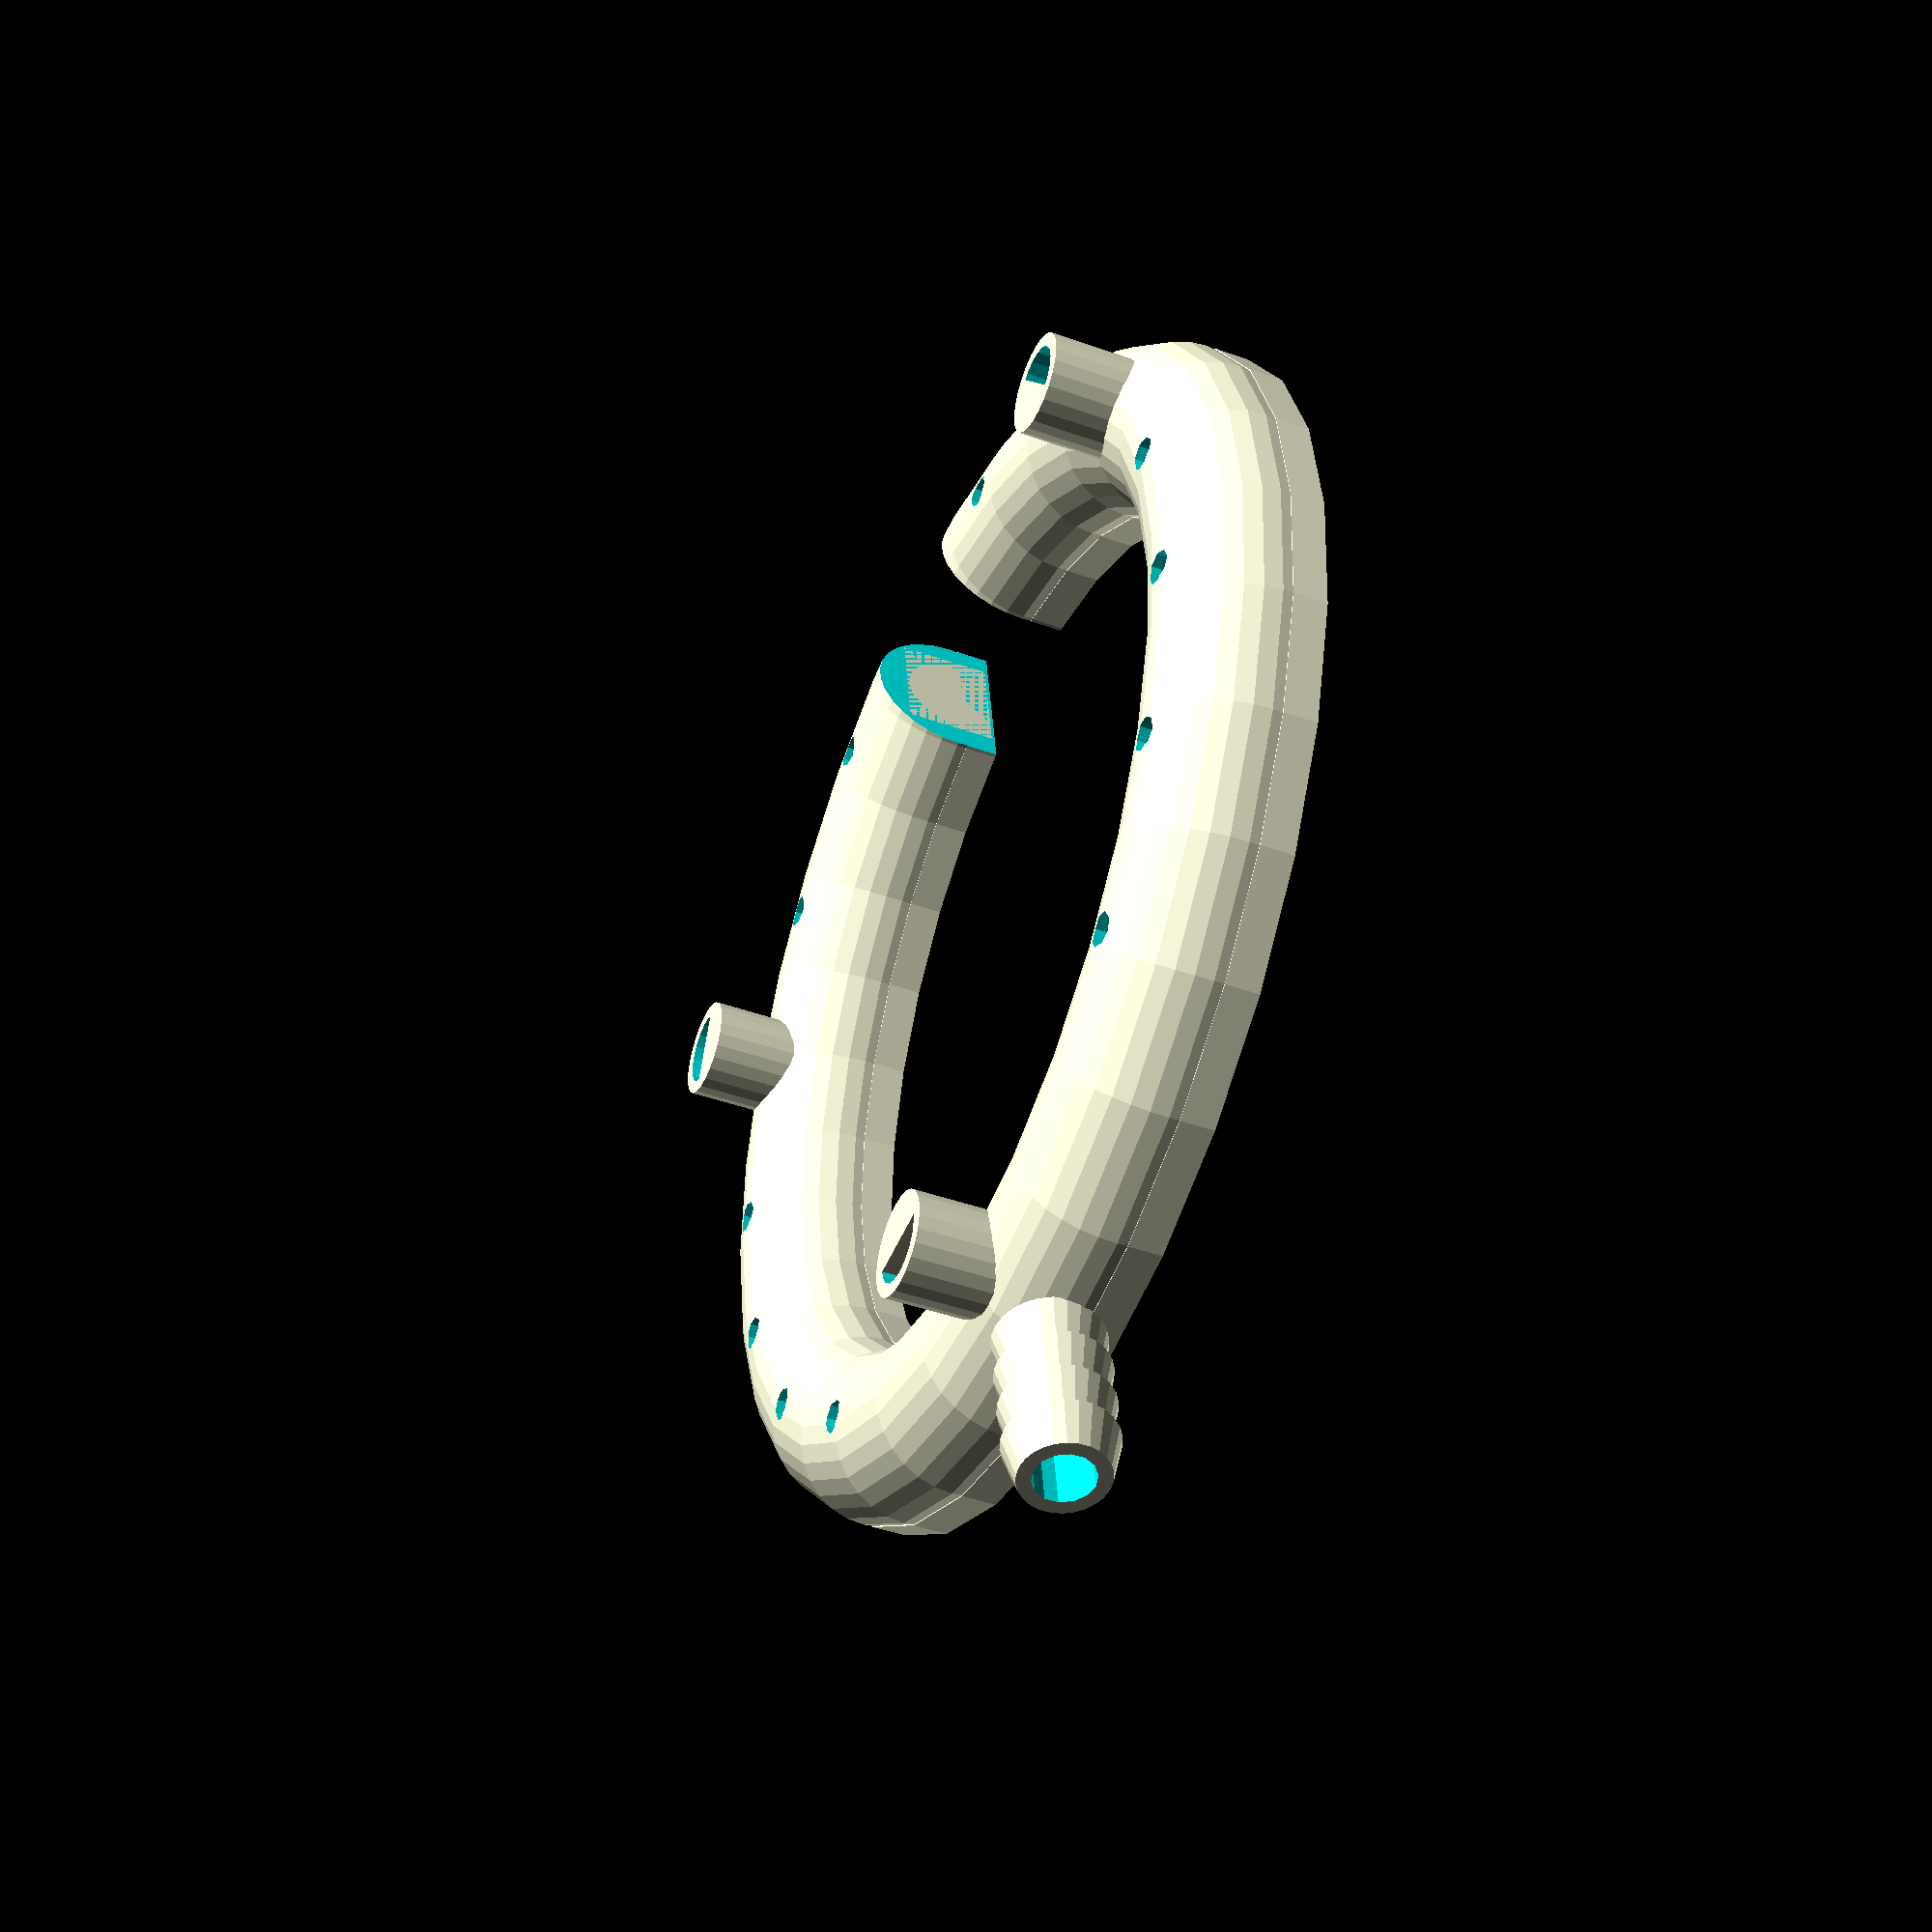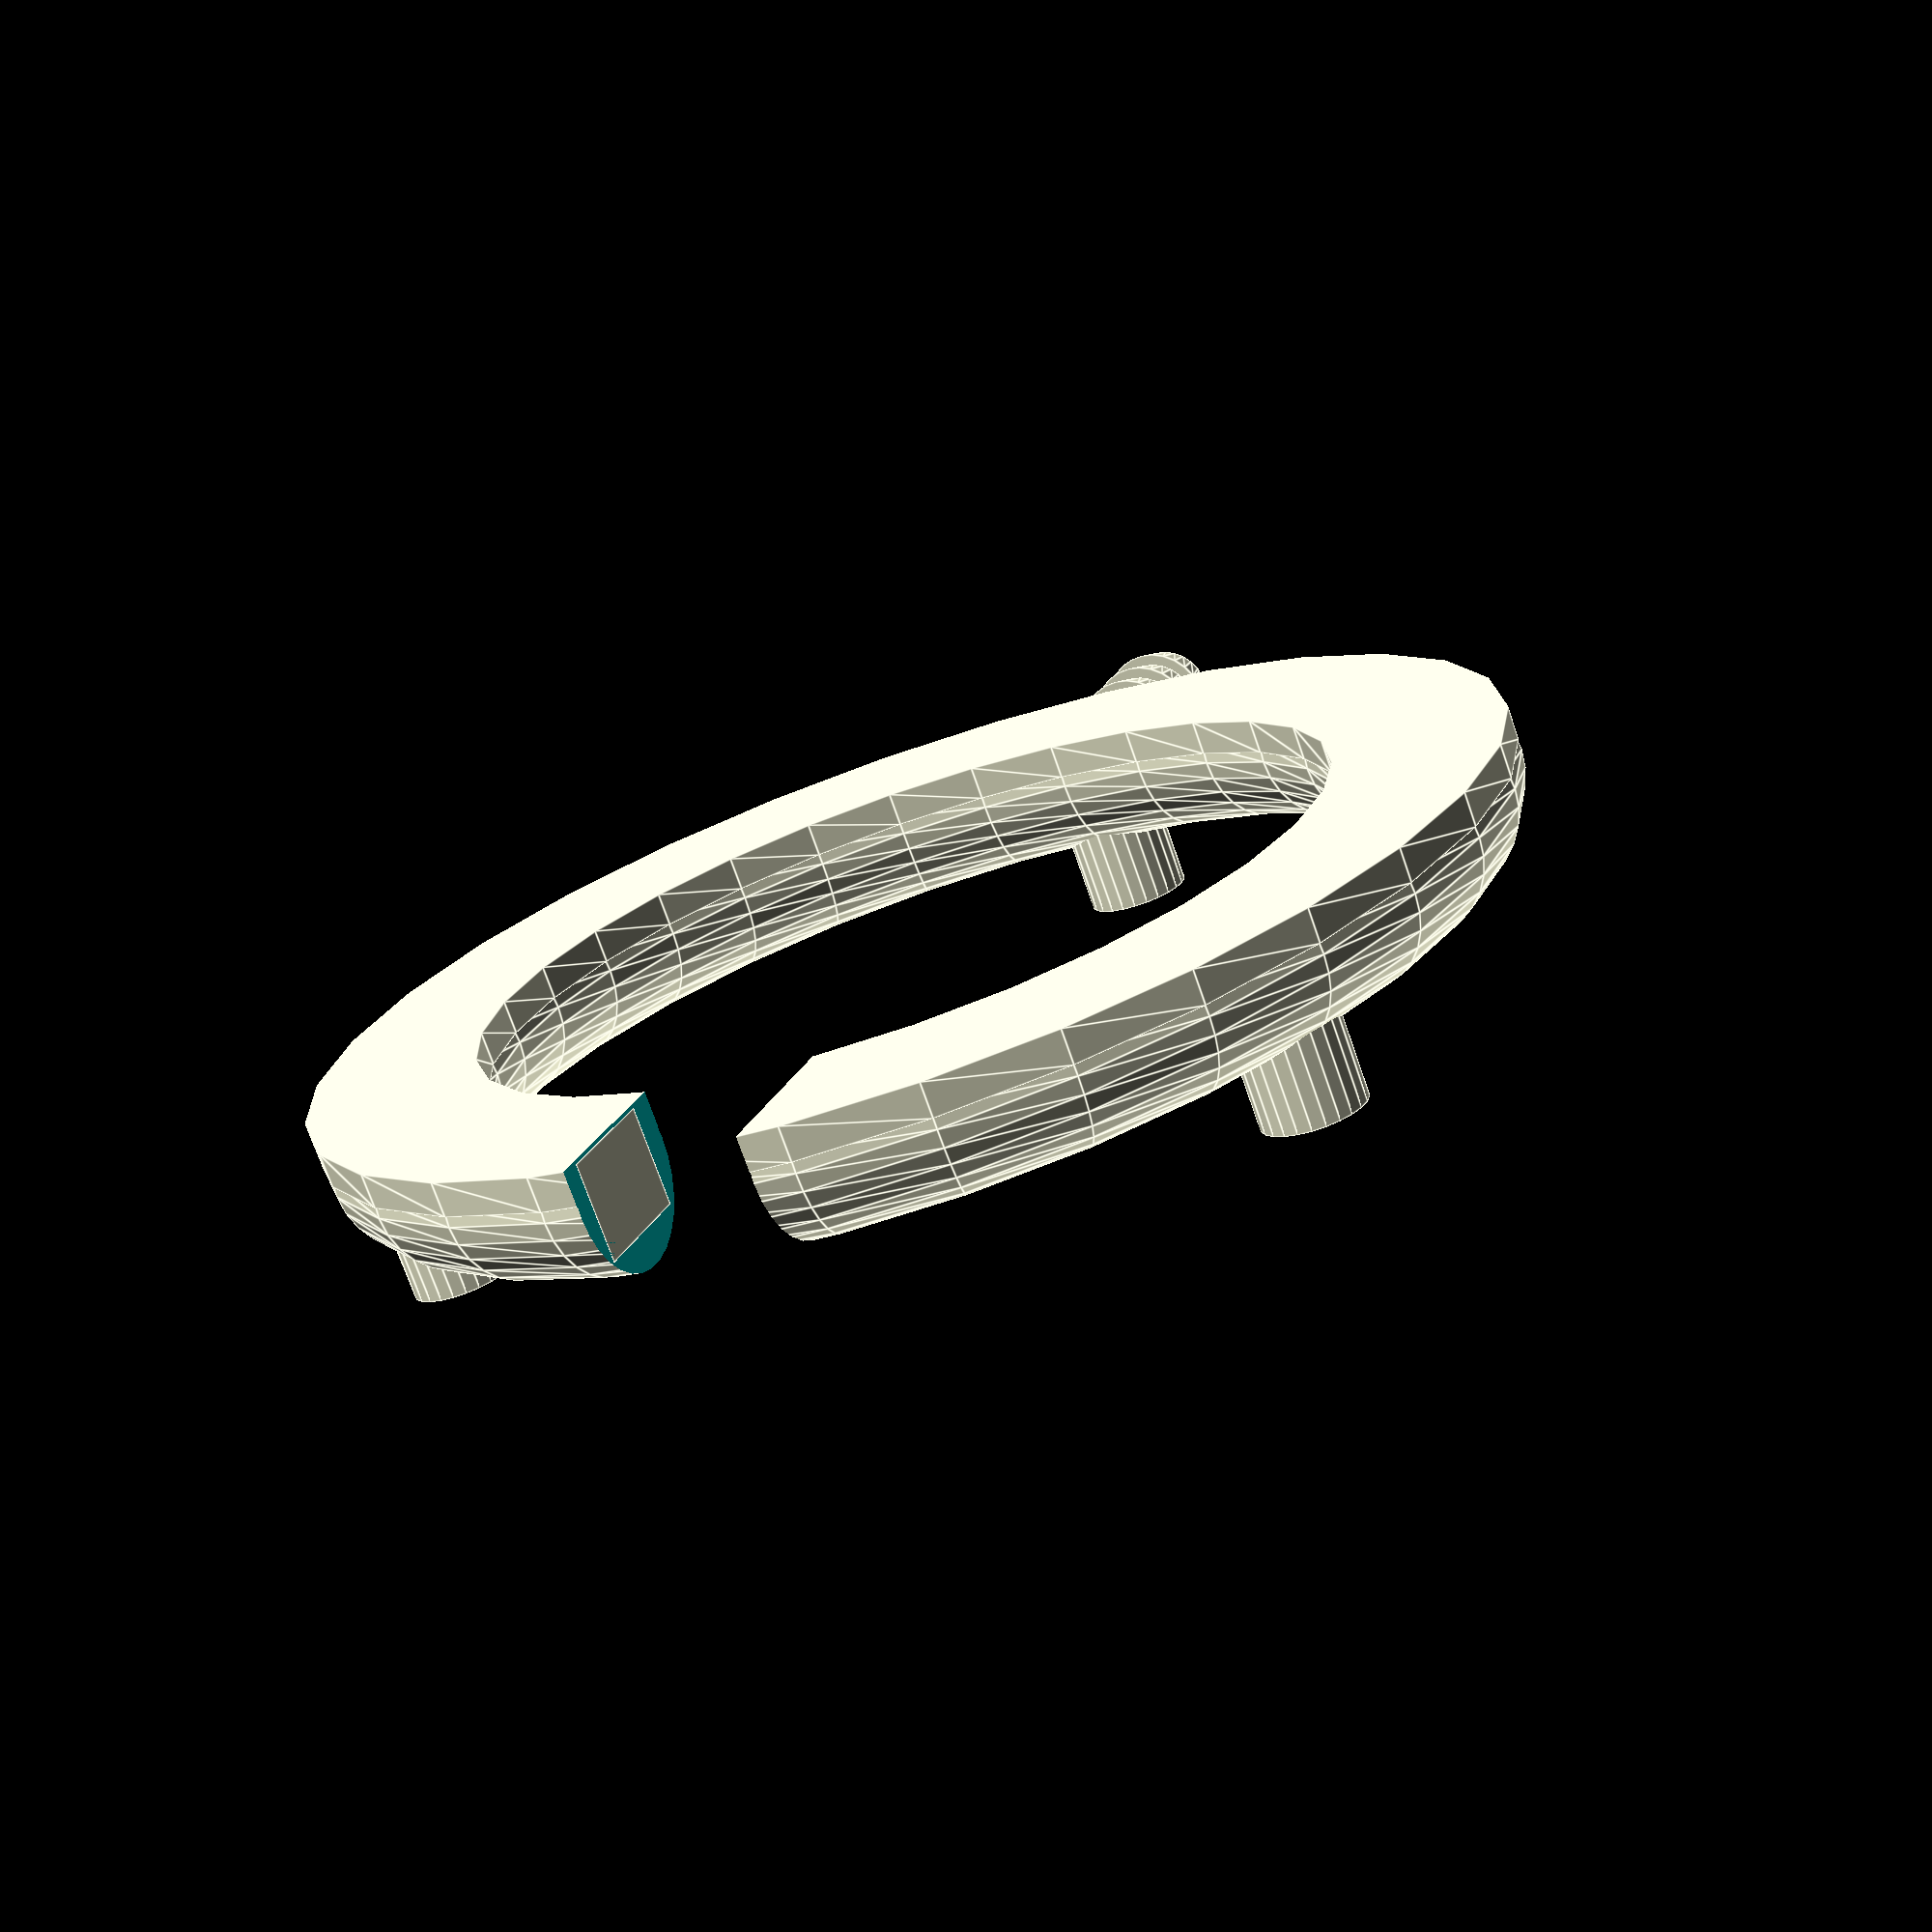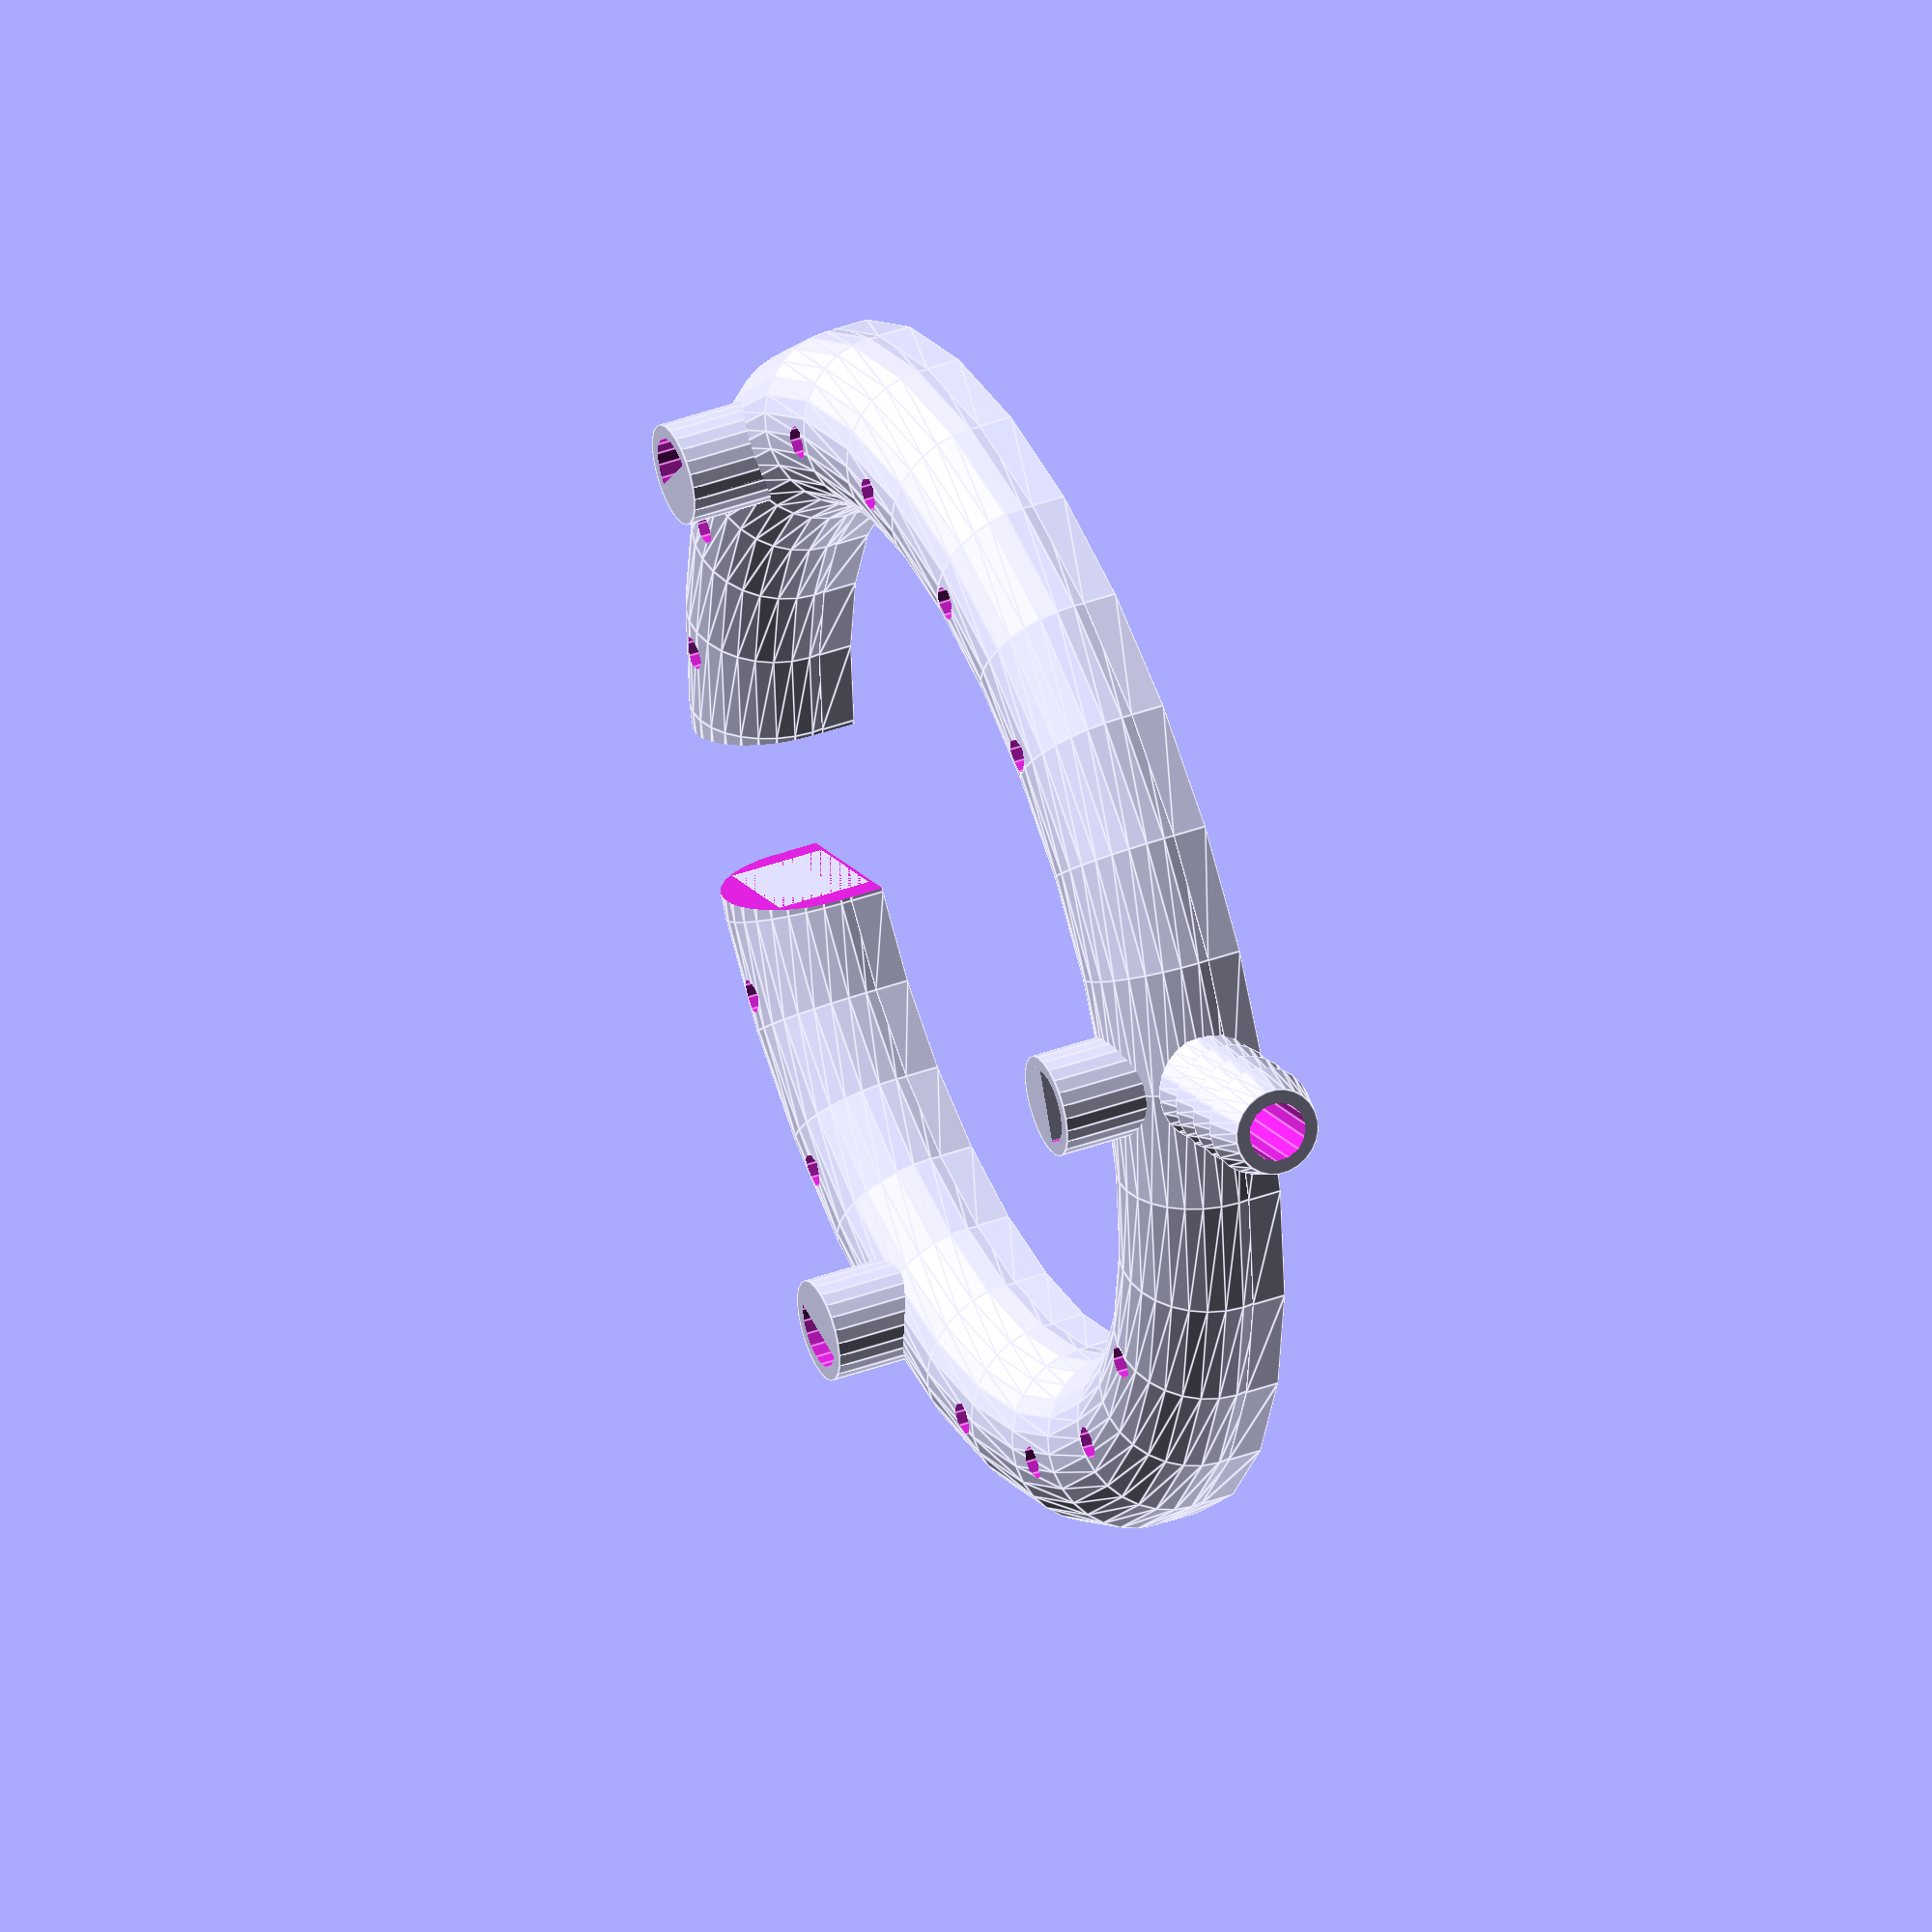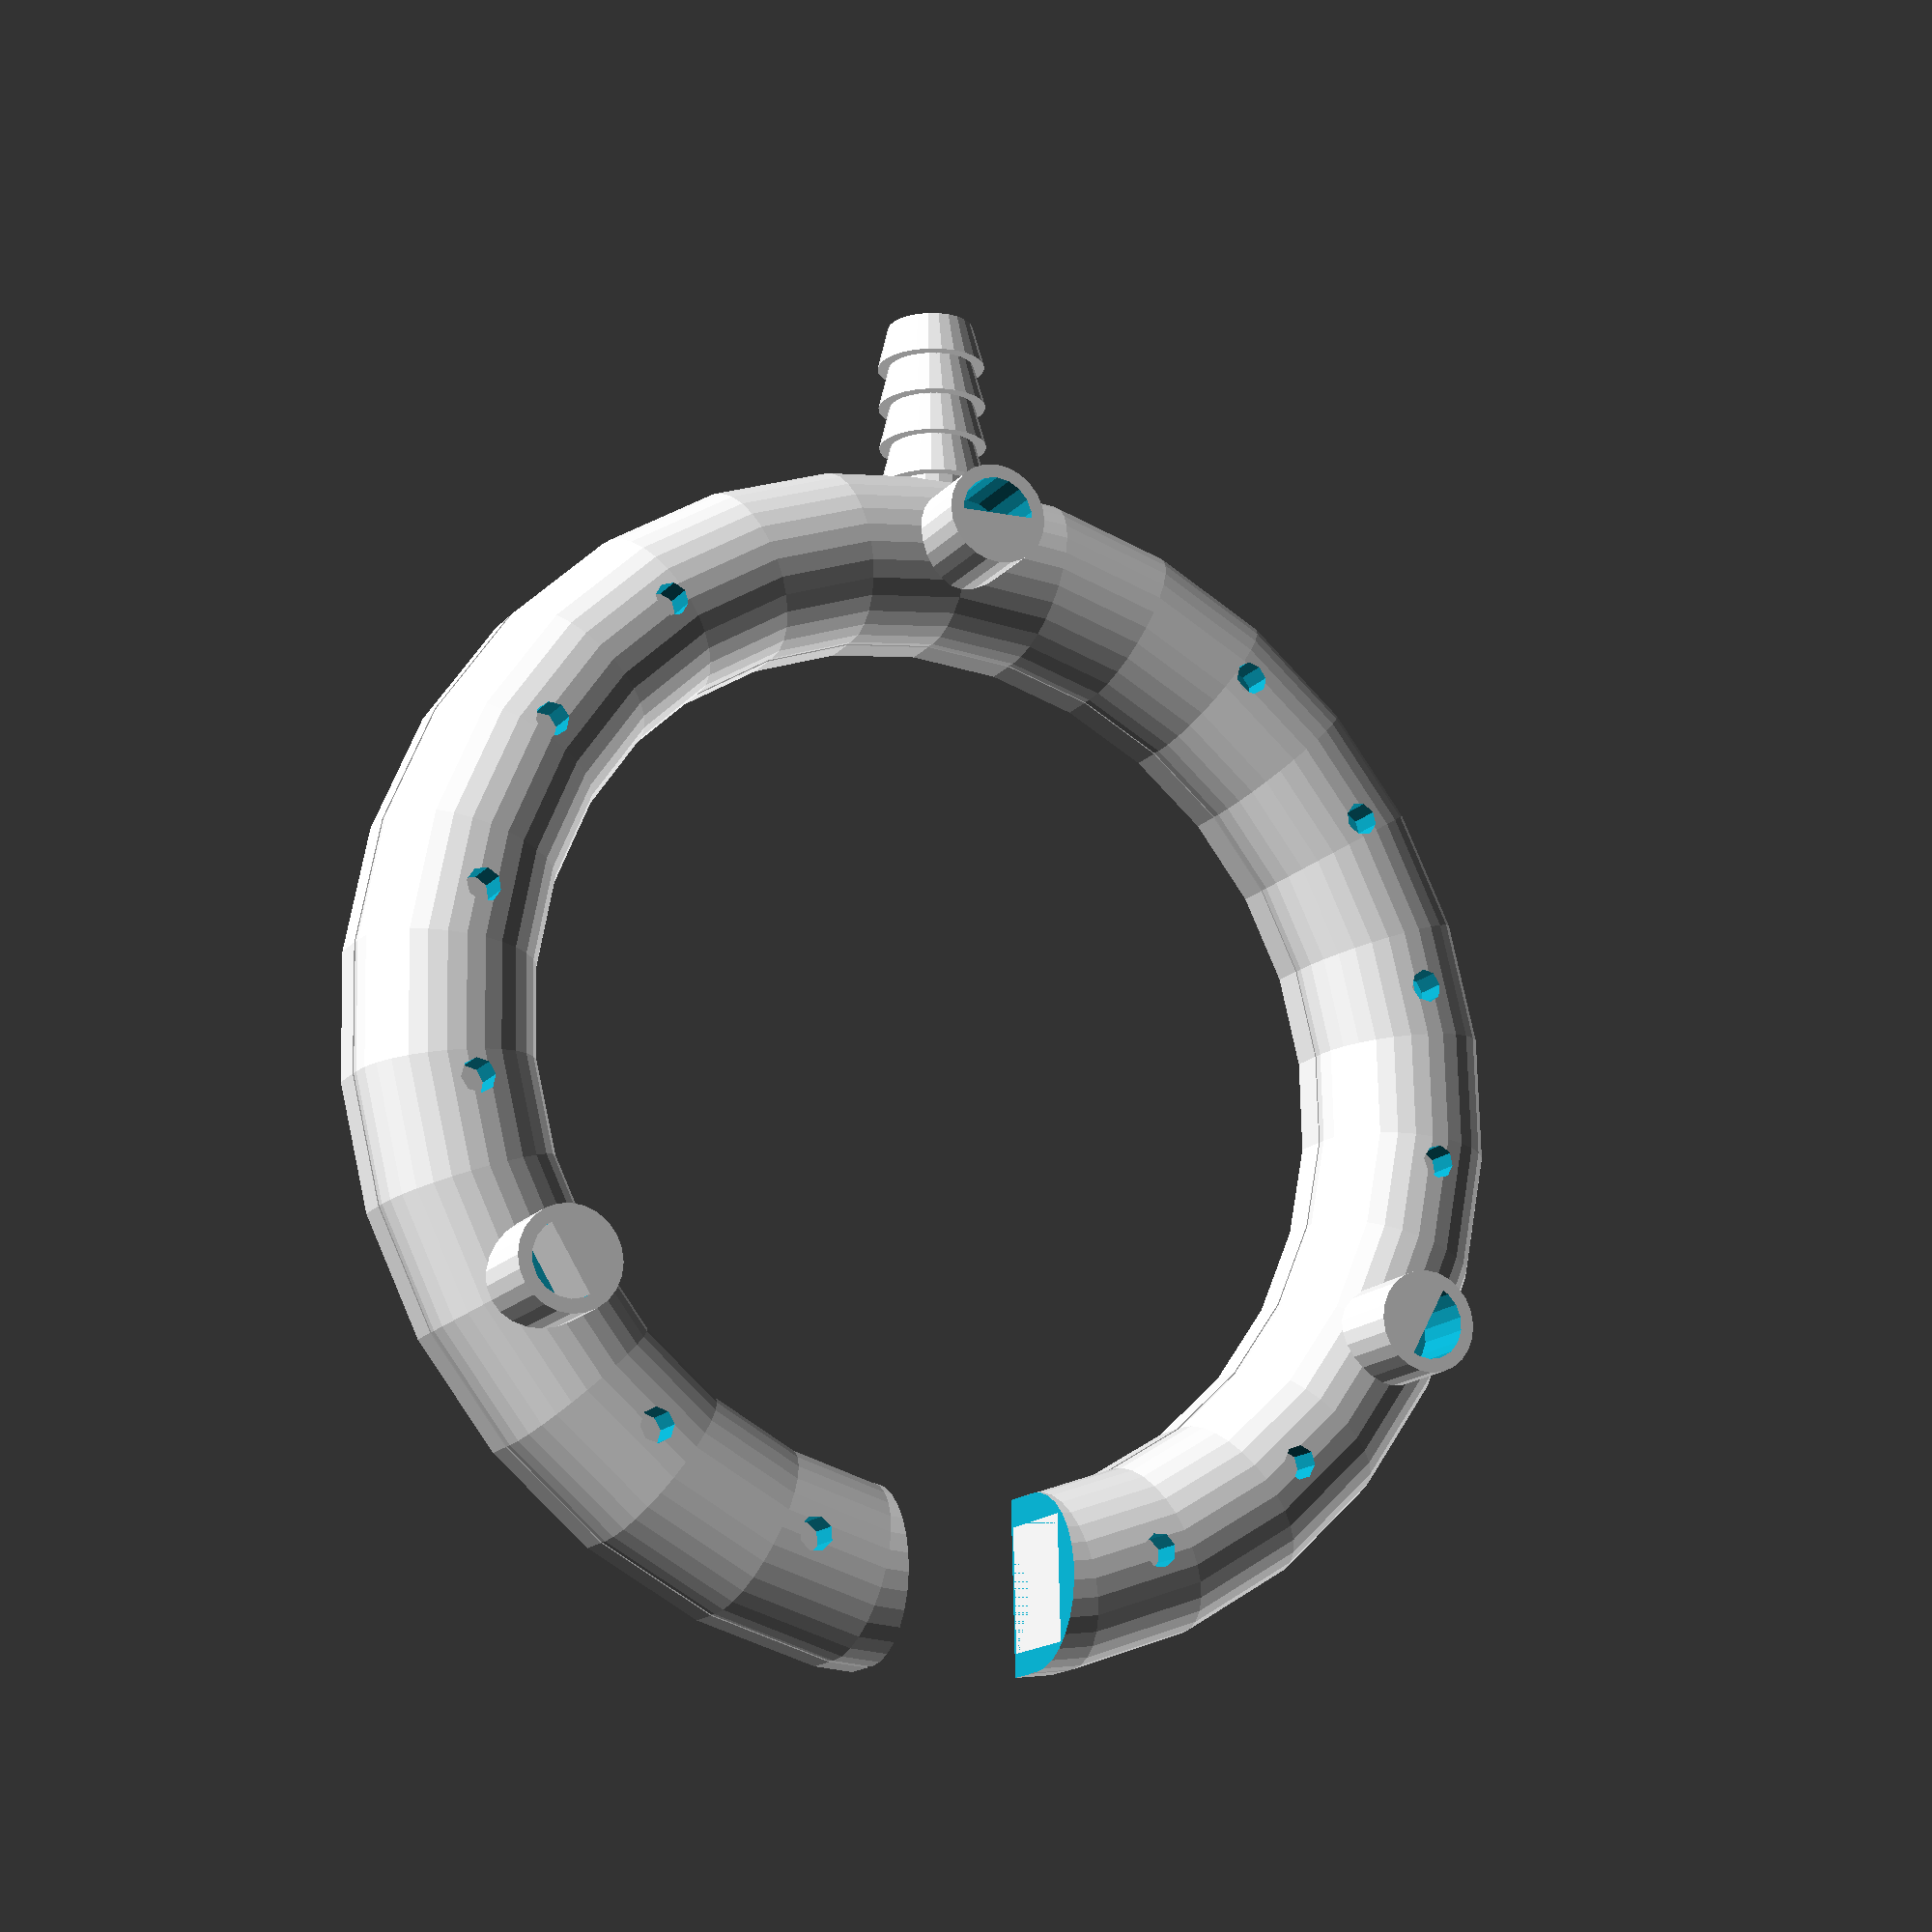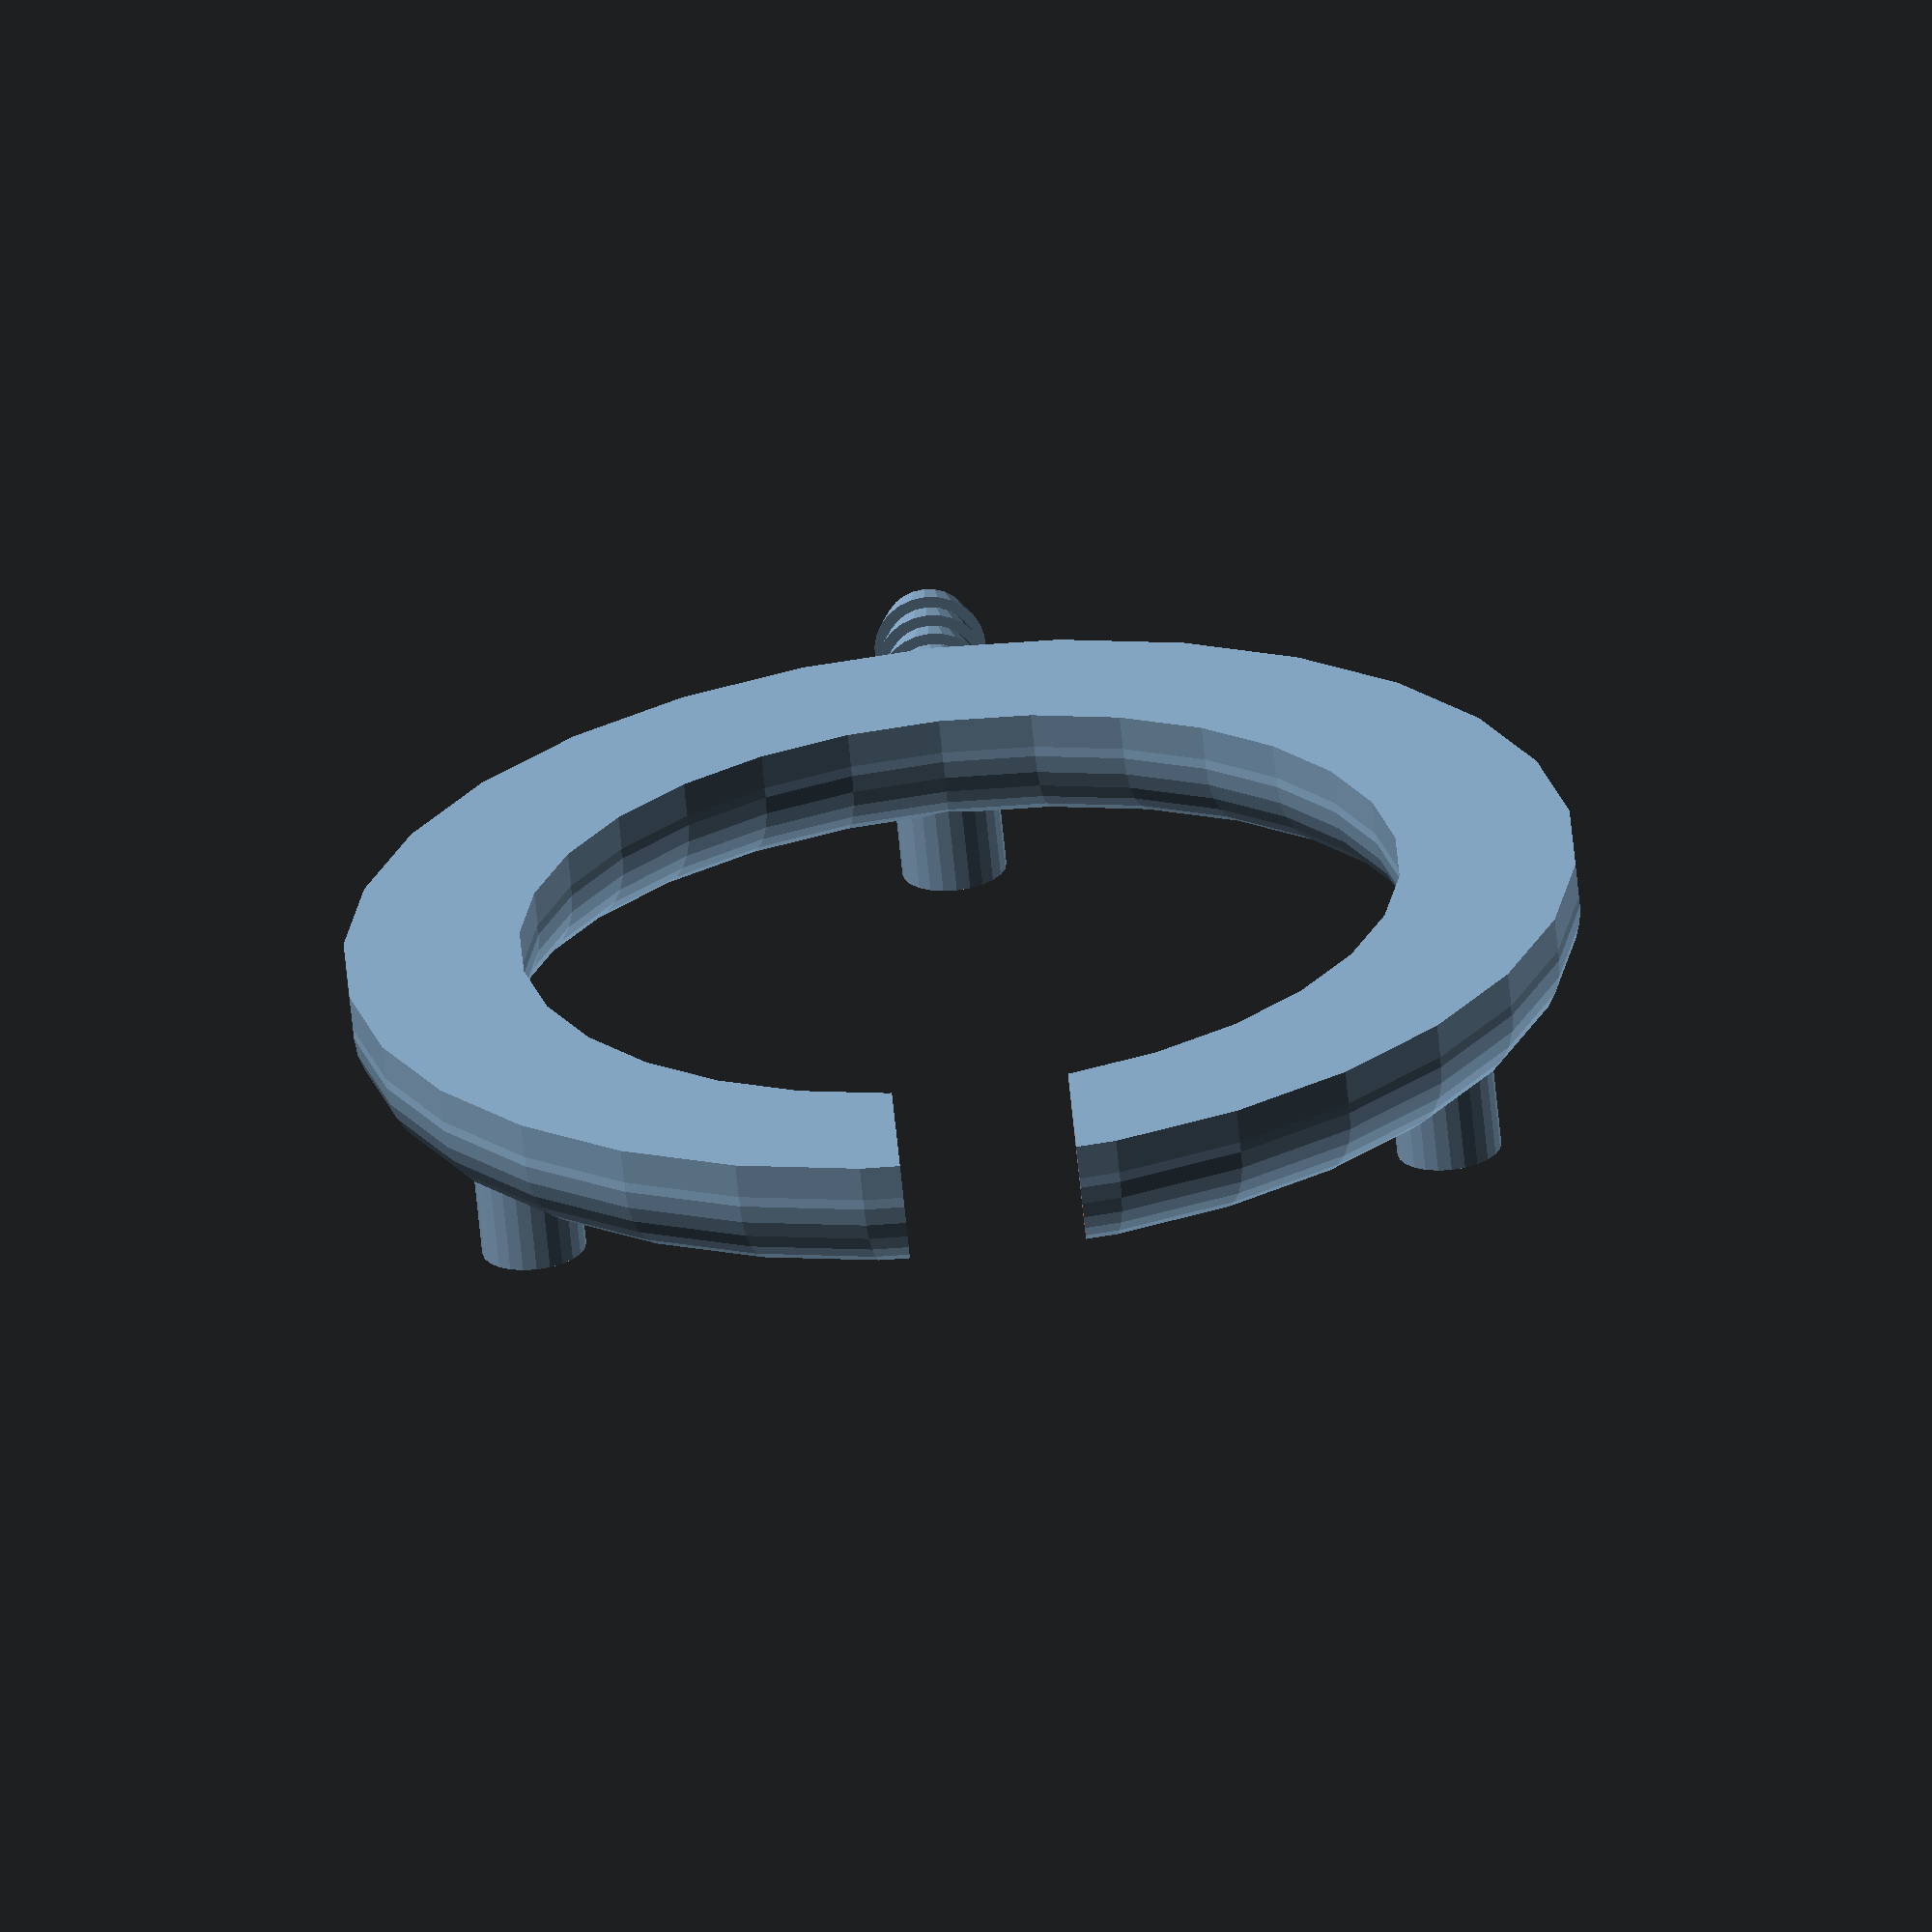
<openscad>
module hydroring()
{
    rotate_extrude()
    {
        translate([ 76.2, 0, 0 ]) circle(r = 12.7);
    }
}

module cutout_hydroring()
{
    difference()
    {
        hydroring();
        rotate_extrude()
        {
            translate([ 76.2, 0, 0 ]) circle(r = 7.7);
        }
    }
}

module cube_cutout()
{
    difference()
    {
        cutout_hydroring();
        translate([ 0, 0, 12.5 ]) cube([ 180, 180, 20 ], center = true);
    }
}

module add_cube_top()
{
    union()
    {
        cube_cutout();
        rotate_extrude()
        {
            translate(
                [ 76.2, 4, 0 ]) // translate the Y coordinate back to 4 to return the top of the halo back to normal
                square([ 25.4, 5 ], center = true);
        }
    }
}

module add_stalk_clearance()
{
    difference()
    {
        add_cube_top();
        translate([ 76.2, 0, 0 ]) cube([ 30, 25.4, 30 ], center = true);
    }
}

module capoff_stalk_clearance()
{
    union()
    {
        add_stalk_clearance();
        translate([ 75.2, 14.2, -1 ]) cube([ 18, 3, 14 ], center = true);
        translate([ 75.2, -14.2, -1 ]) cube([ 18, 3, 14 ], center = true);
    }
}

module shower_spouts()
{
    translate([ 76.2, 0, -10 ]) cylinder(h = 15, r = 2.5, center = true);
}

module add_shower_spout_cutouts()
{
    difference()
    {
        capoff_stalk_clearance();
        for (i = [0:7])
        {
            rotate(i * 325 / 16, [ 0, 0, 1 ]) shower_spouts();
        }
        for (i = [0:7])
        {
            rotate(i * -325 / 16, [ 0, 0, 1 ]) shower_spouts();
        }
    }
}

module cylindrical_stake_cutout()
{
    difference()
    {
        cylinder(h = 15, r = 5.5, center = true);
        translate([ 5.5, 0, 0 ]) cube([ 11, 11, 20 ], center = true);
    }
}

module stake_holders()
{
    for (i = [0:2])
    {
        rotate(i * 360 / 3, [ 0, 0, 1 ]) difference()
        {
            translate([ -76.2, 0, -15.20 ]) cylinder(h = 15, r = 7.5, center = true);
            translate([ -76.2, 0, -20.20 ]) cylindrical_stake_cutout();
        }
    }
}

module halo_plus_stake_holders()
{
    union()
    {
        stake_holders();
        add_shower_spout_cutouts();
    }
}

module half_inch_cutout()
{
    translate([ -95, 0, -4 ]) rotate([ 0, 90, 0 ]) cylinder(h = 40, r = 4.35, center = true);
}

module half_inch_barb()
{
    translate([ -97, 0, -4 ]) rotate([ 0, 90, 0 ]) cylinder(h = 25.4, r = 6.35, center = true);

    translate([ -109.7, 0, -4 ]) rotate([ 0, 90, 0 ]) cylinder(h = 6.35, r1 = 6.35, r2 = 8, center = true);

    translate([ -103.35, 0, -4 ]) rotate([ 0, 90, 0 ]) cylinder(h = 6.35, r1 = 6.35, r2 = 8, center = true);

    translate([ -97, 0, -4 ]) rotate([ 0, 90, 0 ]) cylinder(h = 6.35, r1 = 6.35, r2 = 8, center = true);

    translate([ -90.65, 0, -4 ]) rotate([ 0, 90, 0 ]) cylinder(h = 6.35, r1 = 6.35, r2 = 8, center = true);
}

module semi_final_compilation()
{
    union()
    {
        translate([ 0, 0, 2.5 ]) half_inch_barb();
        halo_plus_stake_holders();
    }
}

module final_compilation()
{
    difference()
    {
        semi_final_compilation();
        translate([ 0, 0, 2.5 ]) half_inch_cutout();
    }
}

final_compilation();
</openscad>
<views>
elev=223.0 azim=98.6 roll=293.1 proj=p view=solid
elev=253.8 azim=291.6 roll=160.8 proj=p view=edges
elev=319.4 azim=22.7 roll=245.9 proj=o view=edges
elev=15.8 azim=91.4 roll=154.3 proj=p view=wireframe
elev=245.3 azim=267.3 roll=174.4 proj=o view=wireframe
</views>
